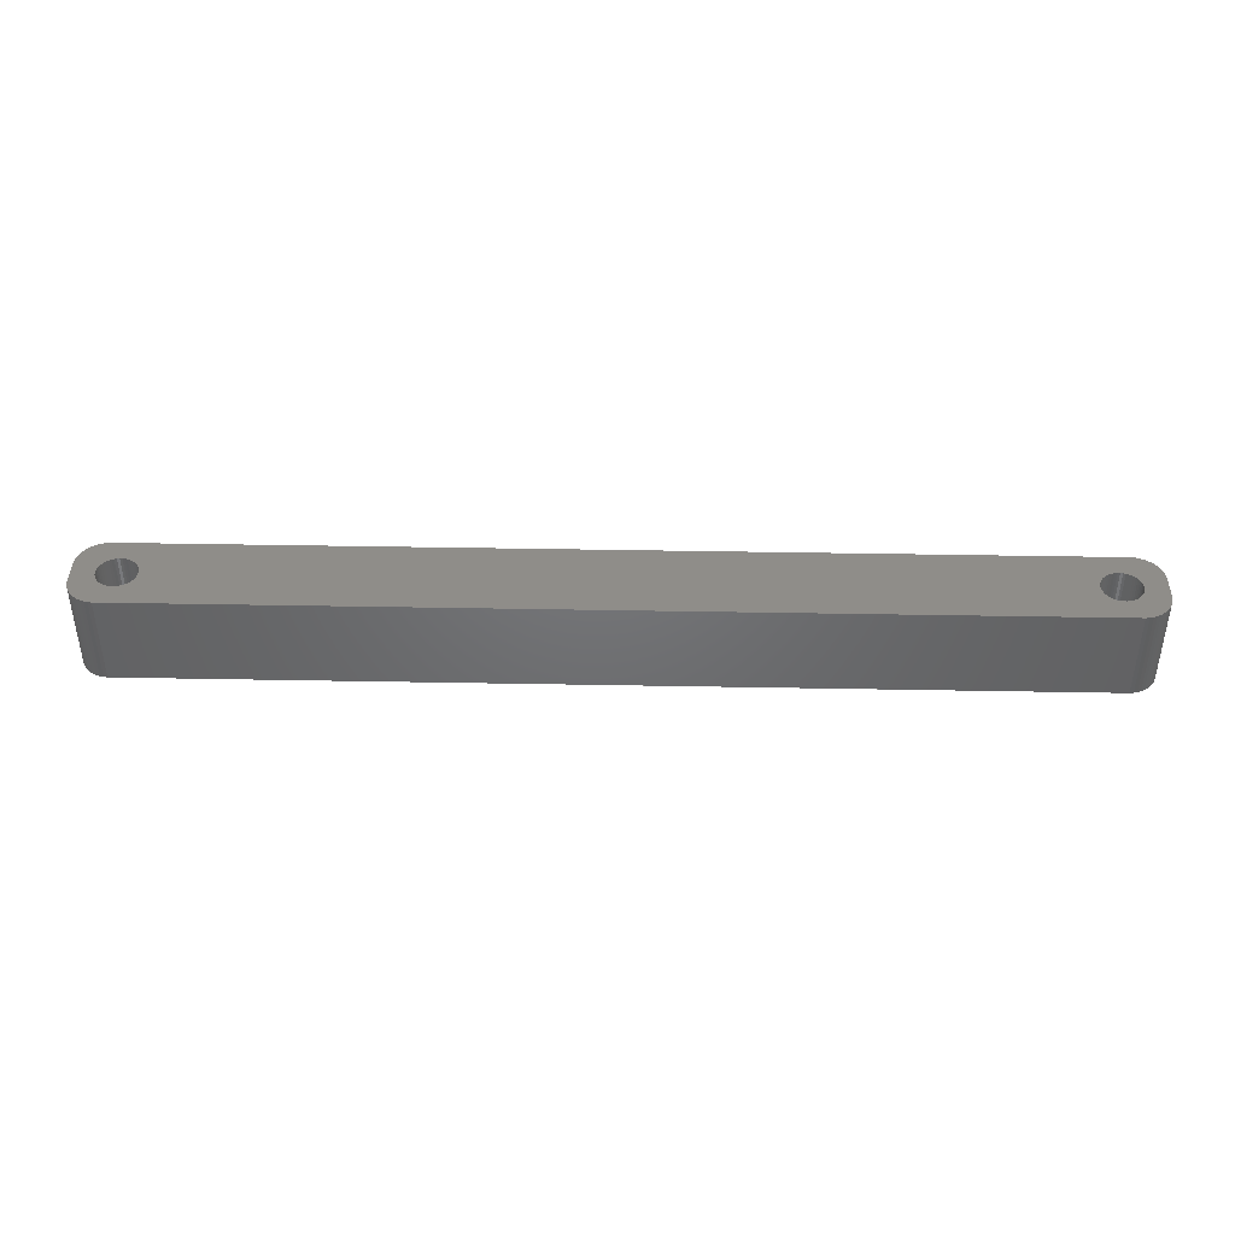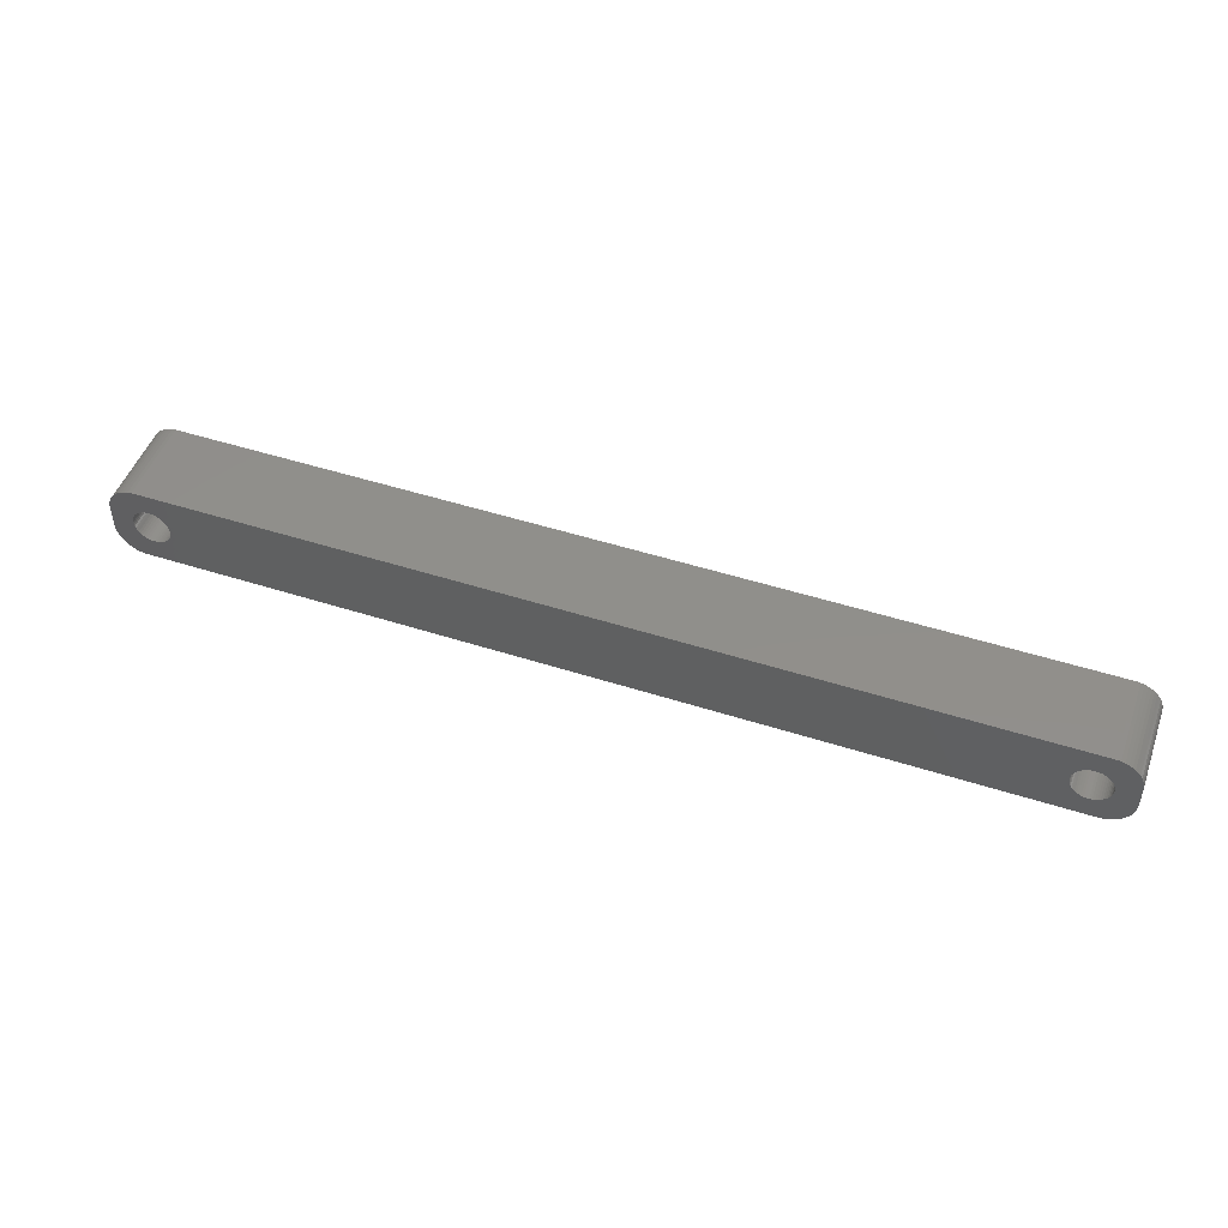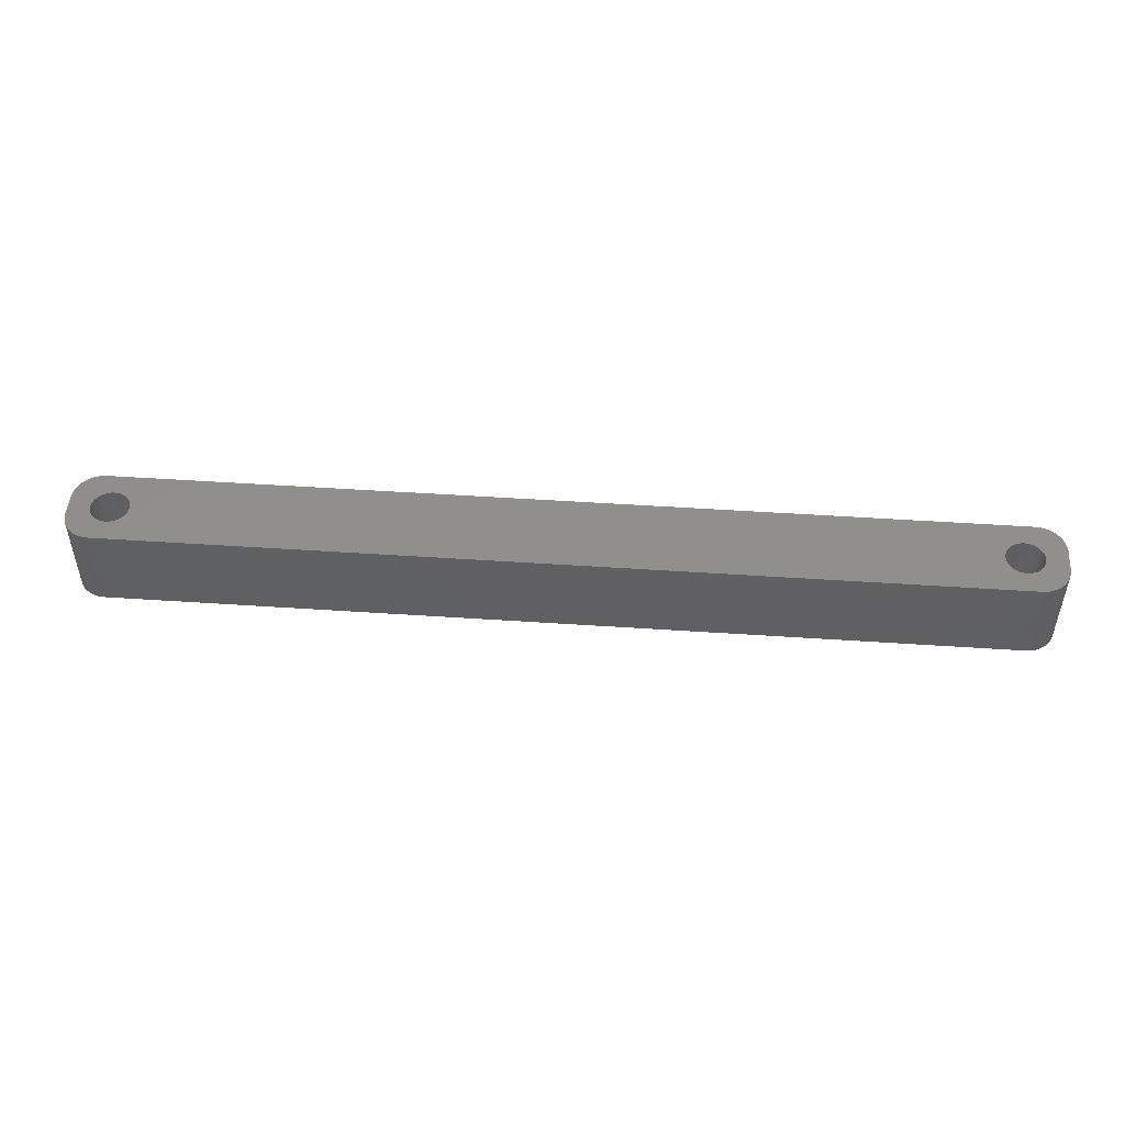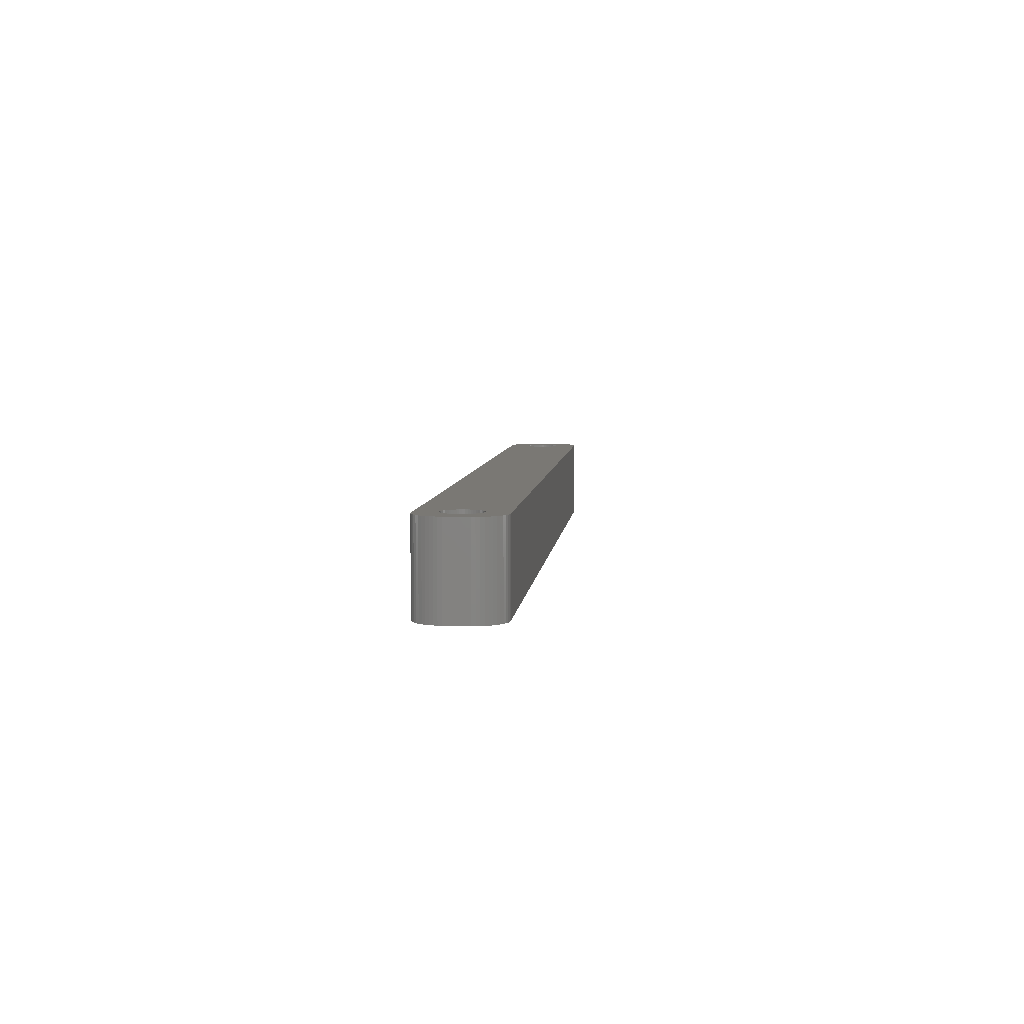
<metadata>
{"format":"stl","ext":"stl","renderer":"f3d","projection":"perspective","resolution":1024,"background":"white","views":[{"elev":41.1,"azim":1.3,"up":"+Z"},{"elev":49.2,"azim":19.6,"up":"+Y"},{"elev":48.9,"azim":4.3,"up":"+Z"},{"elev":5.7,"azim":95.3,"up":"+Z"}]}
</metadata>
<code>
# stl→obj: 304 verts, 612 faces
v -71.75 0 0
v -71.78 0.4073 15
v -71.78 0.4073 0
v -71.75 0 15
v -78.25 0 15
v -78.22 0.4073 0
v -78.22 0.4073 15
v -78.25 0 0
v -75.2 3.244 0
v -74.8 3.244 15
v -75.2 3.244 15
v -74.8 3.244 0
v -74.8 -3.244 0
v -75.2 -3.244 15
v -74.8 -3.244 15
v -75.2 -3.244 0
v -72.93 2.504 0
v -72.63 2.225 15
v -72.93 2.504 15
v -72.63 2.225 0
v -77.37 2.225 0
v -77.07 2.504 15
v -77.37 2.225 15
v -77.07 2.504 0
v -76.38 2.941 0
v -76 3.091 15
v -76.38 2.941 15
v -76 3.091 0
v -71.98 1.196 0
v -72.15 1.566 15
v -72.15 1.566 0
v -71.98 1.196 15
v -72.37 1.91 15
v -72.37 1.91 0
v -74 3.091 0
v -73.62 2.941 15
v -74 3.091 15
v -73.62 2.941 0
v -74.39 3.192 0
v -74.39 3.192 15
v -73.26 2.744 0
v -73.26 2.744 15
v -78.02 1.196 15
v -77.85 1.566 0
v -77.85 1.566 15
v -78.02 1.196 0
v -77.63 1.91 15
v -77.63 1.91 0
v -78.15 0.8082 15
v -78.15 0.8082 0
v -76.74 2.744 0
v -76.74 2.744 15
v -75.61 3.192 0
v -75.61 3.192 15
v -74.39 -3.192 0
v -74.39 -3.192 15
v -73.26 -2.744 0
v -73.62 -2.941 15
v -73.26 -2.744 15
v -73.62 -2.941 0
v -71.85 0.8082 0
v -71.85 0.8082 15
v 78.02 1.196 15
v 82 2 15
v 81.96 2.627 15
v 78.25 0 15
v 82 -2 15
v 77.85 1.566 15
v 81.84 3.243 15
v 78.22 -0.4073 15
v 81.65 3.841 15
v 78.15 -0.8082 15
v 77.63 1.91 15
v 81.38 4.409 15
v 78.02 -1.196 15
v 81.05 4.939 15
v 81.96 -2.627 15
v 77.37 2.225 15
v 80.64 5.423 15
v 77.85 -1.566 15
v 80.19 5.853 15
v 81.84 -3.243 15
v 77.07 2.504 15
v 79.68 6.222 15
v 81.65 -3.841 15
v 79.13 6.524 15
v 77.63 -1.91 15
v 76.74 2.744 15
v 78.55 6.755 15
v 81.38 -4.409 15
v 81.05 -4.939 15
v 78.22 0.4073 15
v 78.15 0.8082 15
v 77.94 6.911 15
v 76.38 2.941 15
v 77.31 6.99 15
v 76 3.091 15
v 75.61 3.192 15
v 75.2 3.244 15
v 74.8 3.244 15
v 74.39 3.192 15
v 74 3.091 15
v 73.62 2.941 15
v 73.26 2.744 15
v 72.93 2.504 15
v 72.63 2.225 15
v 71.78 0.4073 15
v 71.75 0 15
v 71.85 0.8082 15
v 71.98 1.196 15
v 72.15 1.566 15
v 72.37 1.91 15
v -77.31 6.99 15
v -77.94 6.911 15
v -78.55 6.755 15
v -79.13 6.524 15
v -79.68 6.222 15
v -80.19 5.853 15
v -80.64 5.423 15
v -81.05 4.939 15
v 77.37 -2.225 15
v 80.64 -5.423 15
v 80.19 -5.853 15
v 77.07 -2.504 15
v 79.68 -6.222 15
v 79.13 -6.524 15
v 76.74 -2.744 15
v 78.55 -6.755 15
v 77.94 -6.911 15
v 76.38 -2.941 15
v 77.31 -6.99 15
v 76 -3.091 15
v 75.61 -3.192 15
v 75.2 -3.244 15
v 74.8 -3.244 15
v 74.39 -3.192 15
v 74 -3.091 15
v 73.62 -2.941 15
v 73.26 -2.744 15
v 72.93 -2.504 15
v 72.63 -2.225 15
v 71.78 -0.4073 15
v -71.78 -0.4073 15
v 71.85 -0.8082 15
v -71.85 -0.8082 15
v 71.98 -1.196 15
v -71.98 -1.196 15
v 72.15 -1.566 15
v -72.15 -1.566 15
v 72.37 -1.91 15
v -72.37 -1.91 15
v -72.63 -2.225 15
v -77.31 -6.99 15
v -72.93 -2.504 15
v -74 -3.091 15
v -75.61 -3.192 15
v -76 -3.091 15
v -76.38 -2.941 15
v -77.94 -6.911 15
v -76.74 -2.744 15
v -79.13 -6.524 15
v -77.07 -2.504 15
v -80.19 -5.853 15
v -77.37 -2.225 15
v -81.05 -4.939 15
v -77.63 -1.91 15
v -81.65 -3.841 15
v -77.85 -1.566 15
v -81.96 -2.627 15
v -78.02 -1.196 15
v -82 -2 15
v -78.15 -0.8082 15
v -78.22 -0.4073 15
v -78.55 -6.755 15
v -81.38 4.409 15
v -81.65 3.841 15
v -82 2 15
v -81.84 3.243 15
v -81.96 2.627 15
v -79.68 -6.222 15
v -80.64 -5.423 15
v -81.38 -4.409 15
v -81.84 -3.243 15
v -71.78 -0.4073 0
v -71.98 -1.196 0
v -71.85 -0.8082 0
v -78.02 -1.196 0
v -77.85 -1.566 0
v 78.02 -1.196 0
v 82 -2 0
v 81.96 -2.627 0
v 78.25 0 0
v 82 2 0
v 77.85 -1.566 0
v 81.84 -3.243 0
v 78.22 0.4073 0
v 81.65 -3.841 0
v 78.15 0.8082 0
v 77.63 -1.91 0
v 81.38 -4.409 0
v 78.02 1.196 0
v 81.05 -4.939 0
v 81.96 2.627 0
v 77.37 -2.225 0
v 80.64 -5.423 0
v 77.85 1.566 0
v 80.19 -5.853 0
v 81.84 3.243 0
v 77.07 -2.504 0
v 79.68 -6.222 0
v 81.65 3.841 0
v 79.13 -6.524 0
v 77.63 1.91 0
v 76.74 -2.744 0
v 78.55 -6.755 0
v 81.38 4.409 0
v 81.05 4.939 0
v 78.22 -0.4073 0
v 78.15 -0.8082 0
v 77.94 -6.911 0
v 76.38 -2.941 0
v 77.31 -6.99 0
v 76 -3.091 0
v 75.61 -3.192 0
v 75.2 -3.244 0
v 74.8 -3.244 0
v 74.39 -3.192 0
v 74 -3.091 0
v 73.62 -2.941 0
v 73.26 -2.744 0
v 72.93 -2.504 0
v 72.63 -2.225 0
v 71.78 -0.4073 0
v 71.75 0 0
v 71.85 -0.8082 0
v 71.98 -1.196 0
v 72.15 -1.566 0
v -72.15 -1.566 0
v 72.37 -1.91 0
v -72.37 -1.91 0
v -72.63 -2.225 0
v -77.31 -6.99 0
v -72.93 -2.504 0
v -74 -3.091 0
v -75.61 -3.192 0
v -76 -3.091 0
v -76.38 -2.941 0
v -77.94 -6.911 0
v -76.74 -2.744 0
v -78.55 -6.755 0
v -79.13 -6.524 0
v -77.07 -2.504 0
v -79.68 -6.222 0
v -80.19 -5.853 0
v -77.37 -2.225 0
v -80.64 -5.423 0
v -81.05 -4.939 0
v -77.63 -1.91 0
v 77.37 2.225 0
v 80.64 5.423 0
v 80.19 5.853 0
v 77.07 2.504 0
v 79.68 6.222 0
v 79.13 6.524 0
v 76.74 2.744 0
v 78.55 6.755 0
v 77.94 6.911 0
v 76.38 2.941 0
v 77.31 6.99 0
v 76 3.091 0
v 75.61 3.192 0
v 75.2 3.244 0
v 74.8 3.244 0
v 74.39 3.192 0
v 74 3.091 0
v 73.62 2.941 0
v 73.26 2.744 0
v 72.93 2.504 0
v 72.63 2.225 0
v 71.78 0.4073 0
v 71.85 0.8082 0
v 71.98 1.196 0
v 72.15 1.566 0
v 72.37 1.91 0
v -77.31 6.99 0
v -77.94 6.911 0
v -79.13 6.524 0
v -80.19 5.853 0
v -81.05 4.939 0
v -81.65 3.841 0
v -81.96 2.627 0
v -82 2 0
v -78.55 6.755 0
v -81.38 -4.409 0
v -81.65 -3.841 0
v -82 -2 0
v -81.84 -3.243 0
v -81.96 -2.627 0
v -79.68 6.222 0
v -80.64 5.423 0
v -78.15 -0.8082 0
v -78.22 -0.4073 0
v -81.38 4.409 0
v -81.84 3.243 0
f 1 2 3
f 2 1 4
f 5 6 7
f 6 5 8
f 9 10 11
f 10 9 12
f 13 14 15
f 14 13 16
f 17 18 19
f 18 17 20
f 21 22 23
f 22 21 24
f 25 26 27
f 26 25 28
f 29 30 31
f 30 29 32
f 31 33 34
f 33 31 30
f 35 36 37
f 36 35 38
f 39 37 40
f 37 39 35
f 41 19 42
f 19 41 17
f 43 44 45
f 44 43 46
f 47 21 23
f 21 47 48
f 49 46 43
f 46 49 50
f 51 27 52
f 27 51 25
f 53 11 54
f 11 53 9
f 55 15 56
f 15 55 13
f 57 58 59
f 58 57 60
f 61 32 29
f 32 61 62
f 3 62 61
f 62 3 2
f 34 18 20
f 18 34 33
f 12 40 10
f 40 12 39
f 38 42 36
f 42 38 41
f 45 48 47
f 48 45 44
f 7 50 49
f 50 7 6
f 63 64 65
f 64 66 67
f 68 65 69
f 70 67 66
f 68 69 71
f 72 67 70
f 73 71 74
f 75 67 72
f 73 74 76
f 67 75 77
f 78 76 79
f 80 77 75
f 78 79 81
f 77 80 82
f 83 81 84
f 82 80 85
f 83 84 86
f 87 85 80
f 88 86 89
f 85 87 90
f 90 87 91
f 64 92 66
f 64 93 92
f 64 63 93
f 88 89 94
f 65 68 63
f 71 73 68
f 76 78 73
f 95 94 96
f 81 83 78
f 86 88 83
f 94 95 88
f 96 97 95
f 96 98 97
f 96 99 98
f 96 100 99
f 96 101 100
f 96 102 101
f 96 103 102
f 96 104 103
f 96 105 104
f 96 106 105
f 107 4 108
f 2 107 109
f 62 109 110
f 32 110 111
f 30 111 112
f 33 112 106
f 18 106 96
f 107 2 4
f 109 62 2
f 110 32 62
f 111 30 32
f 112 33 30
f 106 18 33
f 113 18 96
f 18 113 19
f 19 113 42
f 42 113 36
f 36 113 37
f 37 113 40
f 40 113 10
f 10 113 11
f 113 54 11
f 113 26 54
f 113 27 26
f 114 27 113
f 27 114 52
f 115 52 114
f 116 52 115
f 52 116 22
f 117 22 116
f 118 22 117
f 22 118 23
f 119 23 118
f 120 23 119
f 23 120 47
f 121 91 87
f 91 121 122
f 122 121 123
f 124 123 121
f 123 124 125
f 125 124 126
f 127 126 124
f 126 127 128
f 128 127 129
f 130 129 127
f 129 130 131
f 132 131 130
f 133 131 132
f 134 131 133
f 135 131 134
f 136 131 135
f 137 131 136
f 138 131 137
f 139 131 138
f 140 131 139
f 141 131 140
f 4 142 108
f 143 142 4
f 142 143 144
f 145 144 143
f 144 145 146
f 147 146 145
f 146 147 148
f 149 148 147
f 148 149 150
f 151 150 149
f 150 151 141
f 152 141 151
f 141 152 131
f 153 152 154
f 153 154 59
f 153 59 58
f 153 58 155
f 153 155 56
f 153 56 15
f 153 15 14
f 152 153 131
f 156 153 14
f 157 153 156
f 158 153 157
f 159 158 160
f 161 160 162
f 163 162 164
f 165 164 166
f 167 166 168
f 158 159 153
f 169 168 170
f 171 170 172
f 171 172 173
f 171 173 5
f 160 174 159
f 175 47 120
f 176 47 175
f 171 5 177
f 47 176 45
f 170 171 169
f 178 45 176
f 160 161 174
f 179 45 178
f 162 180 161
f 45 179 43
f 162 163 180
f 177 43 179
f 164 181 163
f 43 177 49
f 164 165 181
f 49 177 7
f 166 182 165
f 7 177 5
f 166 167 182
f 168 183 167
f 168 169 183
f 24 52 22
f 52 24 51
f 28 54 26
f 54 28 53
f 184 4 1
f 4 184 143
f 185 145 186
f 145 185 147
f 186 143 184
f 143 186 145
f 168 187 170
f 187 168 188
f 189 190 191
f 190 192 193
f 194 191 195
f 196 193 192
f 194 195 197
f 198 193 196
f 199 197 200
f 201 193 198
f 199 200 202
f 193 201 203
f 204 202 205
f 206 203 201
f 204 205 207
f 203 206 208
f 209 207 210
f 208 206 211
f 209 210 212
f 213 211 206
f 214 212 215
f 211 213 216
f 216 213 217
f 190 218 192
f 190 219 218
f 190 189 219
f 214 215 220
f 191 194 189
f 197 199 194
f 202 204 199
f 221 220 222
f 207 209 204
f 212 214 209
f 220 221 214
f 222 223 221
f 222 224 223
f 222 225 224
f 222 226 225
f 222 227 226
f 222 228 227
f 222 229 228
f 222 230 229
f 222 231 230
f 222 232 231
f 233 1 234
f 184 233 235
f 186 235 236
f 185 236 237
f 238 237 239
f 240 239 232
f 241 232 222
f 233 184 1
f 235 186 184
f 236 185 186
f 237 238 185
f 239 240 238
f 232 241 240
f 242 241 222
f 241 242 243
f 243 242 57
f 57 242 60
f 60 242 244
f 244 242 55
f 55 242 13
f 13 242 16
f 242 245 16
f 242 246 245
f 242 247 246
f 248 247 242
f 247 248 249
f 250 249 248
f 251 249 250
f 249 251 252
f 253 252 251
f 254 252 253
f 252 254 255
f 256 255 254
f 257 255 256
f 255 257 258
f 259 217 213
f 217 259 260
f 260 259 261
f 262 261 259
f 261 262 263
f 263 262 264
f 265 264 262
f 264 265 266
f 266 265 267
f 268 267 265
f 267 268 269
f 270 269 268
f 271 269 270
f 272 269 271
f 273 269 272
f 274 269 273
f 275 269 274
f 276 269 275
f 277 269 276
f 278 269 277
f 279 269 278
f 1 280 234
f 3 280 1
f 280 3 281
f 61 281 3
f 281 61 282
f 29 282 61
f 282 29 283
f 31 283 29
f 283 31 284
f 34 284 31
f 284 34 279
f 20 279 34
f 279 20 269
f 285 20 17
f 285 17 41
f 285 41 38
f 285 38 35
f 285 35 39
f 285 39 12
f 285 12 9
f 20 285 269
f 53 285 9
f 28 285 53
f 25 285 28
f 286 25 51
f 287 51 24
f 288 24 21
f 289 21 48
f 290 48 44
f 25 286 285
f 291 44 46
f 292 46 50
f 292 50 6
f 292 6 8
f 51 293 286
f 294 258 257
f 295 258 294
f 292 8 296
f 258 295 188
f 46 292 291
f 297 188 295
f 51 287 293
f 298 188 297
f 24 299 287
f 188 298 187
f 24 288 299
f 296 187 298
f 21 300 288
f 187 296 301
f 21 289 300
f 301 296 302
f 48 303 289
f 302 296 8
f 48 290 303
f 44 304 290
f 44 291 304
f 243 59 154
f 59 243 57
f 170 301 172
f 301 170 187
f 241 154 152
f 154 241 243
f 244 56 155
f 56 244 55
f 60 155 58
f 155 60 244
f 238 147 185
f 147 238 149
f 240 149 238
f 149 240 151
f 16 156 14
f 156 16 245
f 246 158 157
f 158 246 247
f 245 157 156
f 157 245 246
f 164 258 166
f 258 164 255
f 252 164 162
f 164 252 255
f 172 302 173
f 302 172 301
f 173 8 5
f 8 173 302
f 241 151 240
f 151 241 152
f 247 160 158
f 160 247 249
f 249 162 160
f 162 249 252
f 166 188 168
f 188 166 258
f 265 83 88
f 83 265 262
f 219 70 218
f 70 219 72
f 227 137 136
f 137 227 228
f 277 103 104
f 103 277 276
f 109 282 110
f 282 109 281
f 201 68 206
f 68 201 63
f 206 73 213
f 73 206 68
f 270 95 97
f 95 270 268
f 271 97 98
f 97 271 270
f 272 98 99
f 98 272 271
f 142 234 108
f 234 142 233
f 111 284 112
f 284 111 283
f 278 104 105
f 104 278 277
f 275 101 102
f 101 275 274
f 192 92 196
f 92 192 66
f 199 80 194
f 80 199 87
f 189 72 219
f 72 189 75
f 209 127 124
f 127 209 214
f 226 136 135
f 136 226 227
f 230 140 139
f 140 230 231
f 150 237 148
f 237 150 239
f 198 63 201
f 63 198 93
f 213 78 259
f 78 213 73
f 262 78 83
f 78 262 259
f 273 99 100
f 99 273 272
f 268 88 95
f 88 268 265
f 107 281 109
f 281 107 280
f 108 280 107
f 280 108 234
f 110 283 111
f 283 110 282
f 276 102 103
f 102 276 275
f 274 100 101
f 100 274 273
f 279 105 106
f 105 279 278
f 112 279 106
f 279 112 284
f 218 66 192
f 66 218 70
f 224 134 133
f 134 224 225
f 223 133 132
f 133 223 224
f 221 132 130
f 132 221 223
f 204 124 121
f 124 204 209
f 225 135 134
f 135 225 226
f 229 139 138
f 139 229 230
f 148 236 146
f 236 148 237
f 144 233 142
f 233 144 235
f 141 239 150
f 239 141 232
f 196 93 198
f 93 196 92
f 194 75 189
f 75 194 80
f 214 130 127
f 130 214 221
f 204 87 199
f 87 204 121
f 228 138 137
f 138 228 229
f 146 235 144
f 235 146 236
f 231 141 140
f 141 231 232
f 296 177 292
f 177 296 171
f 298 171 296
f 171 298 169
f 269 113 96
f 113 269 285
f 242 131 153
f 131 242 222
f 292 179 291
f 179 292 177
f 90 197 85
f 197 90 200
f 289 119 300
f 119 289 120
f 251 174 161
f 174 251 250
f 248 153 159
f 153 248 242
f 253 161 180
f 161 253 251
f 256 163 181
f 163 256 254
f 67 193 64
f 193 67 190
f 85 195 82
f 195 85 197
f 82 191 77
f 191 82 195
f 212 125 126
f 125 212 210
f 69 211 71
f 211 69 208
f 260 81 79
f 81 260 261
f 264 89 86
f 89 264 266
f 266 94 89
f 94 266 267
f 267 96 94
f 96 267 269
f 293 116 115
f 116 293 287
f 295 183 297
f 183 295 167
f 294 167 295
f 167 294 182
f 256 165 257
f 165 256 181
f 250 159 174
f 159 250 248
f 254 180 163
f 180 254 253
f 77 190 67
f 190 77 191
f 207 122 123
f 122 207 205
f 210 123 125
f 123 210 207
f 122 202 91
f 202 122 205
f 220 128 129
f 128 220 215
f 215 126 128
f 126 215 212
f 222 129 131
f 129 222 220
f 76 260 79
f 260 76 217
f 71 216 74
f 216 71 211
f 263 86 84
f 86 263 264
f 288 119 118
f 119 288 300
f 285 114 113
f 114 285 286
f 291 178 304
f 178 291 179
f 304 176 290
f 176 304 178
f 297 169 298
f 169 297 183
f 257 182 294
f 182 257 165
f 91 200 90
f 200 91 202
f 74 217 76
f 217 74 216
f 261 84 81
f 84 261 263
f 299 118 117
f 118 299 288
f 286 115 114
f 115 286 293
f 303 120 289
f 120 303 175
f 290 175 303
f 175 290 176
f 64 203 65
f 203 64 193
f 65 208 69
f 208 65 203
f 287 117 116
f 117 287 299

</code>
